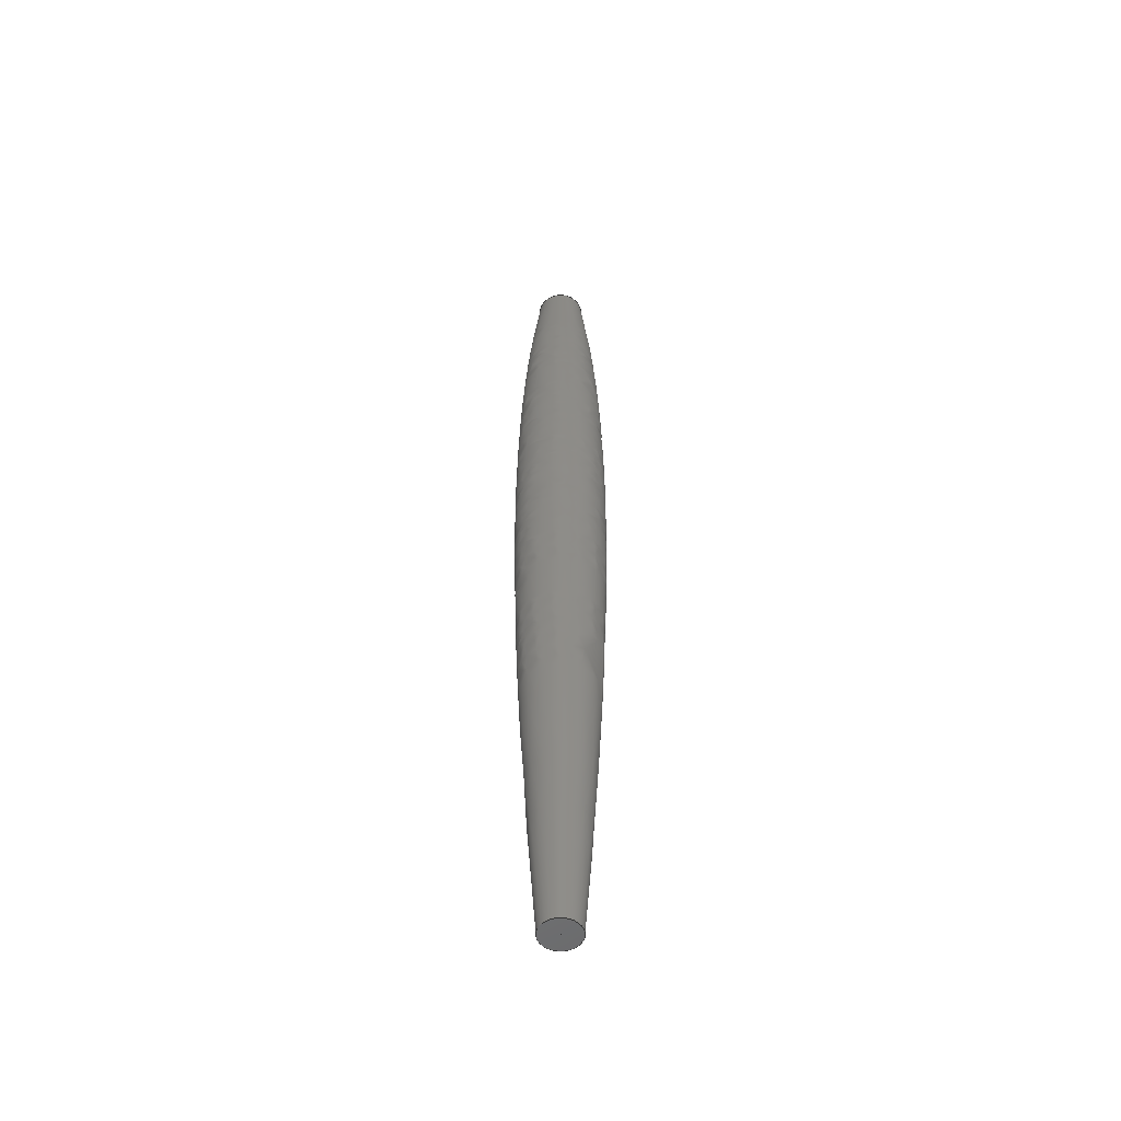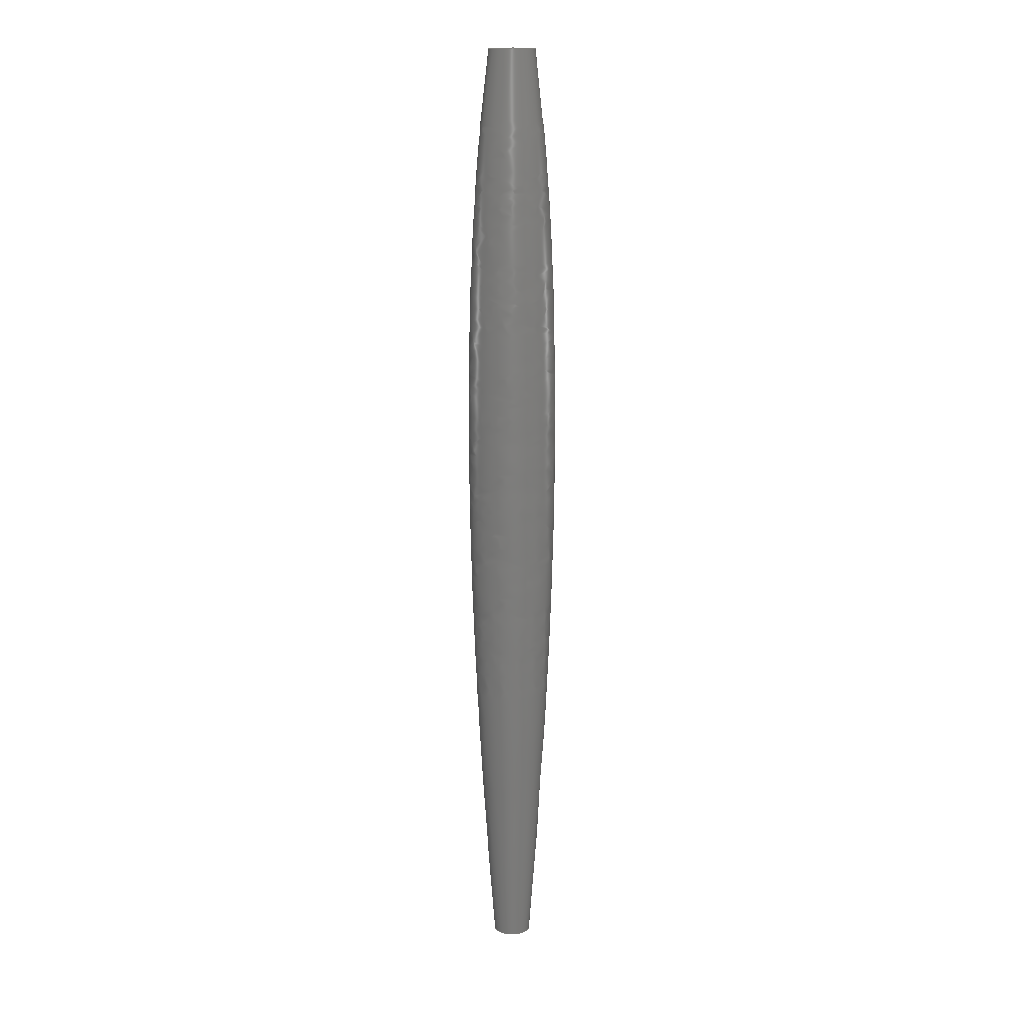
<metadata>
{"format":"step","ext":"step","renderer":"f3d","projection":"perspective","resolution":1024,"background":"white","views":[{"elev":-52.6,"azim":-24.7,"up":"+Z"},{"elev":12.5,"azim":-121.9,"up":"+Z"}]}
</metadata>
<code>
ISO-10303-21;
DATA;
#1 = APPLICATION_PROTOCOL_DEFINITION('international standard',
  'automotive_design',2000,#2);
#2 = APPLICATION_CONTEXT(
  'core data for automotive mechanical design processes');
#3 = SHAPE_DEFINITION_REPRESENTATION(#4,#10);
#4 = PRODUCT_DEFINITION_SHAPE('','',#5);
#5 = PRODUCT_DEFINITION('design','',#6,#9);
#6 = PRODUCT_DEFINITION_FORMATION('','',#7);
#7 = PRODUCT('Body','Body','',(#8));
#8 = PRODUCT_CONTEXT('',#2,'mechanical');
#9 = PRODUCT_DEFINITION_CONTEXT('part definition',#2,'design');
#10 = ADVANCED_BREP_SHAPE_REPRESENTATION('',(#11,#15),#335);
#11 = AXIS2_PLACEMENT_3D('',#12,#13,#14);
#12 = CARTESIAN_POINT('',(0,0,0));
#13 = DIRECTION('',(0,0,1));
#14 = DIRECTION('',(1,0,-0));
#15 = MANIFOLD_SOLID_BREP('',#16);
#16 = CLOSED_SHELL('',(#17,#108,#146,#185,#278,#328));
#17 = ADVANCED_FACE('',(#18),#31,.F.);
#18 = FACE_BOUND('',#19,.F.);
#19 = EDGE_LOOP('',(#20,#57,#80,#107));
#20 = ORIENTED_EDGE('',*,*,#21,.T.);
#21 = EDGE_CURVE('',#22,#22,#24,.T.);
#22 = VERTEX_POINT('',#23);
#23 = CARTESIAN_POINT('',(2,2.449e-16,0));
#24 = SURFACE_CURVE('',#25,(#30,#45),.PCURVE_S1);
#25 = CIRCLE('',#26,2);
#26 = AXIS2_PLACEMENT_3D('',#27,#28,#29);
#27 = CARTESIAN_POINT('',(5.388e-30,0,0));
#28 = DIRECTION('',(5.388e-32,-4.4e-16,-1));
#29 = DIRECTION('',(1,1.225e-16,0));
#30 = PCURVE('',#31,#39);
#31 = SURFACE_OF_REVOLUTION('',#32,#36);
#32 = B_SPLINE_CURVE_WITH_KNOTS('',2,(#33,#34,#35),.UNSPECIFIED.,.F.,.F.
  ,(3,3),(0,1),.PIECEWISE_BEZIER_KNOTS.);
#33 = CARTESIAN_POINT('',(2,2.449e-16,0));
#34 = CARTESIAN_POINT('',(7.289,2.931e-14,64));
#35 = CARTESIAN_POINT('',(2.5,4.472e-14,100));
#36 = AXIS1_PLACEMENT('',#37,#38);
#37 = CARTESIAN_POINT('',(5.388e-30,0,0));
#38 = DIRECTION('',(5.388e-32,-4.4e-16,-1));
#39 = DEFINITIONAL_REPRESENTATION('',(#40),#44);
#40 = LINE('',#41,#42);
#41 = CARTESIAN_POINT('',(0,0));
#42 = VECTOR('',#43,1);
#43 = DIRECTION('',(1,0));
#44 = ( GEOMETRIC_REPRESENTATION_CONTEXT(2) 
PARAMETRIC_REPRESENTATION_CONTEXT() REPRESENTATION_CONTEXT('2D SPACE',''
  ) );
#45 = PCURVE('',#46,#51);
#46 = PLANE('',#47);
#47 = AXIS2_PLACEMENT_3D('',#48,#49,#50);
#48 = CARTESIAN_POINT('',(5.388e-30,0,0));
#49 = DIRECTION('',(5.388e-32,-4.4e-16,-1));
#50 = DIRECTION('',(1,1.225e-16,0));
#51 = DEFINITIONAL_REPRESENTATION('',(#52),#56);
#52 = CIRCLE('',#53,2);
#53 = AXIS2_PLACEMENT_2D('',#54,#55);
#54 = CARTESIAN_POINT('',(0,0));
#55 = DIRECTION('',(1,0));
#56 = ( GEOMETRIC_REPRESENTATION_CONTEXT(2) 
PARAMETRIC_REPRESENTATION_CONTEXT() REPRESENTATION_CONTEXT('2D SPACE',''
  ) );
#57 = ORIENTED_EDGE('',*,*,#58,.T.);
#58 = EDGE_CURVE('',#22,#59,#61,.T.);
#59 = VERTEX_POINT('',#60);
#60 = CARTESIAN_POINT('',(2.5,3.062e-16,100));
#61 = SEAM_CURVE('',#62,(#66,#73),.PCURVE_S1);
#62 = B_SPLINE_CURVE_WITH_KNOTS('',2,(#63,#64,#65),.UNSPECIFIED.,.F.,.F.
  ,(3,3),(0,1),.PIECEWISE_BEZIER_KNOTS.);
#63 = CARTESIAN_POINT('',(2,2.449e-16,0));
#64 = CARTESIAN_POINT('',(7.289,8.927e-16,64));
#65 = CARTESIAN_POINT('',(2.5,3.062e-16,100));
#66 = PCURVE('',#31,#67);
#67 = DEFINITIONAL_REPRESENTATION('',(#68),#72);
#68 = LINE('',#69,#70);
#69 = CARTESIAN_POINT('',(0,0));
#70 = VECTOR('',#71,1);
#71 = DIRECTION('',(0,1));
#72 = ( GEOMETRIC_REPRESENTATION_CONTEXT(2) 
PARAMETRIC_REPRESENTATION_CONTEXT() REPRESENTATION_CONTEXT('2D SPACE',''
  ) );
#73 = PCURVE('',#31,#74);
#74 = DEFINITIONAL_REPRESENTATION('',(#75),#79);
#75 = LINE('',#76,#77);
#76 = CARTESIAN_POINT('',(6.283,0));
#77 = VECTOR('',#78,1);
#78 = DIRECTION('',(0,1));
#79 = ( GEOMETRIC_REPRESENTATION_CONTEXT(2) 
PARAMETRIC_REPRESENTATION_CONTEXT() REPRESENTATION_CONTEXT('2D SPACE',''
  ) );
#80 = ORIENTED_EDGE('',*,*,#81,.F.);
#81 = EDGE_CURVE('',#59,#59,#82,.T.);
#82 = SURFACE_CURVE('',#83,(#88,#95),.PCURVE_S1);
#83 = CIRCLE('',#84,2.5);
#84 = AXIS2_PLACEMENT_3D('',#85,#86,#87);
#85 = CARTESIAN_POINT('',(-5.021e-32,4.441e-14,100));
#86 = DIRECTION('',(5.388e-32,-4.4e-16,-1));
#87 = DIRECTION('',(1,1.225e-16,0));
#88 = PCURVE('',#31,#89);
#89 = DEFINITIONAL_REPRESENTATION('',(#90),#94);
#90 = LINE('',#91,#92);
#91 = CARTESIAN_POINT('',(0,1));
#92 = VECTOR('',#93,1);
#93 = DIRECTION('',(1,0));
#94 = ( GEOMETRIC_REPRESENTATION_CONTEXT(2) 
PARAMETRIC_REPRESENTATION_CONTEXT() REPRESENTATION_CONTEXT('2D SPACE',''
  ) );
#95 = PCURVE('',#96,#101);
#96 = PLANE('',#97);
#97 = AXIS2_PLACEMENT_3D('',#98,#99,#100);
#98 = CARTESIAN_POINT('',(-5.021e-32,4.441e-14,100));
#99 = DIRECTION('',(5.388e-32,-4.4e-16,-1));
#100 = DIRECTION('',(1,1.225e-16,0));
#101 = DEFINITIONAL_REPRESENTATION('',(#102),#106);
#102 = CIRCLE('',#103,2.5);
#103 = AXIS2_PLACEMENT_2D('',#104,#105);
#104 = CARTESIAN_POINT('',(0,0));
#105 = DIRECTION('',(1,0));
#106 = ( GEOMETRIC_REPRESENTATION_CONTEXT(2) 
PARAMETRIC_REPRESENTATION_CONTEXT() REPRESENTATION_CONTEXT('2D SPACE',''
  ) );
#107 = ORIENTED_EDGE('',*,*,#58,.F.);
#108 = ADVANCED_FACE('',(#109,#112),#46,.T.);
#109 = FACE_BOUND('',#110,.T.);
#110 = EDGE_LOOP('',(#111));
#111 = ORIENTED_EDGE('',*,*,#21,.T.);
#112 = FACE_BOUND('',#113,.T.);
#113 = EDGE_LOOP('',(#114));
#114 = ORIENTED_EDGE('',*,*,#115,.F.);
#115 = EDGE_CURVE('',#116,#116,#118,.T.);
#116 = VERTEX_POINT('',#117);
#117 = CARTESIAN_POINT('',(0.03906,4.784e-18,0));
#118 = SURFACE_CURVE('',#119,(#124,#131),.PCURVE_S1);
#119 = CIRCLE('',#120,0.03906);
#120 = AXIS2_PLACEMENT_3D('',#121,#122,#123);
#121 = CARTESIAN_POINT('',(5.388e-30,0,0));
#122 = DIRECTION('',(5.388e-32,-4.4e-16,-1));
#123 = DIRECTION('',(1,1.225e-16,0));
#124 = PCURVE('',#46,#125);
#125 = DEFINITIONAL_REPRESENTATION('',(#126),#130);
#126 = CIRCLE('',#127,0.03906);
#127 = AXIS2_PLACEMENT_2D('',#128,#129);
#128 = CARTESIAN_POINT('',(0,0));
#129 = DIRECTION('',(1,0));
#130 = ( GEOMETRIC_REPRESENTATION_CONTEXT(2) 
PARAMETRIC_REPRESENTATION_CONTEXT() REPRESENTATION_CONTEXT('2D SPACE',''
  ) );
#131 = PCURVE('',#132,#140);
#132 = SURFACE_OF_REVOLUTION('',#133,#137);
#133 = LINE('',#134,#135);
#134 = CARTESIAN_POINT('',(-5.021e-32,4.441e-14,100));
#135 = VECTOR('',#136,1);
#136 = DIRECTION('',(0.0003906,-4.4e-16,
    -1));
#137 = AXIS1_PLACEMENT('',#138,#139);
#138 = CARTESIAN_POINT('',(5.388e-30,0,0));
#139 = DIRECTION('',(5.388e-32,-4.4e-16,-1));
#140 = DEFINITIONAL_REPRESENTATION('',(#141),#145);
#141 = LINE('',#142,#143);
#142 = CARTESIAN_POINT('',(0,100));
#143 = VECTOR('',#144,1);
#144 = DIRECTION('',(1,0));
#145 = ( GEOMETRIC_REPRESENTATION_CONTEXT(2) 
PARAMETRIC_REPRESENTATION_CONTEXT() REPRESENTATION_CONTEXT('2D SPACE',''
  ) );
#146 = ADVANCED_FACE('',(#147,#150),#96,.F.);
#147 = FACE_BOUND('',#148,.F.);
#148 = EDGE_LOOP('',(#149));
#149 = ORIENTED_EDGE('',*,*,#81,.T.);
#150 = FACE_BOUND('',#151,.F.);
#151 = EDGE_LOOP('',(#152));
#152 = ORIENTED_EDGE('',*,*,#153,.T.);
#153 = EDGE_CURVE('',#154,#154,#156,.T.);
#154 = VERTEX_POINT('',#155);
#155 = CARTESIAN_POINT('',(-1.65,4.44e-14,100));
#156 = SURFACE_CURVE('',#157,(#162,#173),.PCURVE_S1);
#157 = CIRCLE('',#158,1.65);
#158 = AXIS2_PLACEMENT_3D('',#159,#160,#161);
#159 = CARTESIAN_POINT('',(0,4.4e-14,100));
#160 = DIRECTION('',(0,0,1));
#161 = DIRECTION('',(-1,0,0));
#162 = PCURVE('',#96,#163);
#163 = DEFINITIONAL_REPRESENTATION('',(#164),#172);
#164 = ( BOUNDED_CURVE() B_SPLINE_CURVE(2,(#165,#166,#167,#168,#169,#170
,#171),.UNSPECIFIED.,.T.,.F.) B_SPLINE_CURVE_WITH_KNOTS((1,2,2,2,2,1),(
    -2.094,0,2.094,4.189,6.283,
8.378),.UNSPECIFIED.) CURVE() GEOMETRIC_REPRESENTATION_ITEM() 
RATIONAL_B_SPLINE_CURVE((1,0.5,1,0.5,1,0.5,1)) REPRESENTATION_ITEM(
  '') );
#165 = CARTESIAN_POINT('',(-1.65,2.079e-16));
#166 = CARTESIAN_POINT('',(-1.65,2.858));
#167 = CARTESIAN_POINT('',(0.825,1.429));
#168 = CARTESIAN_POINT('',(3.3,1.218e-15));
#169 = CARTESIAN_POINT('',(0.825,-1.429));
#170 = CARTESIAN_POINT('',(-1.65,-2.858));
#171 = CARTESIAN_POINT('',(-1.65,2.079e-16));
#172 = ( GEOMETRIC_REPRESENTATION_CONTEXT(2) 
PARAMETRIC_REPRESENTATION_CONTEXT() REPRESENTATION_CONTEXT('2D SPACE',''
  ) );
#173 = PCURVE('',#174,#179);
#174 = CONICAL_SURFACE('',#175,1.55,0.004167);
#175 = AXIS2_PLACEMENT_3D('',#176,#177,#178);
#176 = CARTESIAN_POINT('',(0,4.4e-14,76));
#177 = DIRECTION('',(0,0,1));
#178 = DIRECTION('',(-1,0,0));
#179 = DEFINITIONAL_REPRESENTATION('',(#180),#184);
#180 = LINE('',#181,#182);
#181 = CARTESIAN_POINT('',(0,24));
#182 = VECTOR('',#183,1);
#183 = DIRECTION('',(1,0));
#184 = ( GEOMETRIC_REPRESENTATION_CONTEXT(2) 
PARAMETRIC_REPRESENTATION_CONTEXT() REPRESENTATION_CONTEXT('2D SPACE',''
  ) );
#185 = ADVANCED_FACE('',(#186),#132,.F.);
#186 = FACE_BOUND('',#187,.F.);
#187 = EDGE_LOOP('',(#188,#255,#276,#277));
#188 = ORIENTED_EDGE('',*,*,#189,.F.);
#189 = EDGE_CURVE('',#190,#190,#192,.T.);
#190 = VERTEX_POINT('',#191);
#191 = CARTESIAN_POINT('',(0.009375,1.148e-18,76));
#192 = SURFACE_CURVE('',#193,(#210,#230),.PCURVE_S1);
#193 = B_SPLINE_CURVE_WITH_KNOTS('',8,(#194,#195,#196,#197,#198,#199,
    #200,#201,#202,#203,#204,#205,#206,#207,#208,#209),.UNSPECIFIED.,.T.
  ,.F.,(9,7,9),(0,0.501,1),.UNSPECIFIED.);
#194 = CARTESIAN_POINT('',(0.009375,3.385e-14,76));
#195 = CARTESIAN_POINT('',(0.009375,0.003689,76));
#196 = CARTESIAN_POINT('',(0.007715,0.007378,76));
#197 = CARTESIAN_POINT('',(0.0044,0.0102,76));
#198 = CARTESIAN_POINT('',(-3.542e-05,0.01128,76));
#199 = CARTESIAN_POINT('',(-0.004464,0.01017,76));
#200 = CARTESIAN_POINT('',(-0.007762,0.007329,76));
#201 = CARTESIAN_POINT('',(-0.009398,0.00363,76));
#202 = CARTESIAN_POINT('',(-0.009352,-0.003733,76)
  );
#203 = CARTESIAN_POINT('',(-0.007682,-0.007397,76)
  );
#204 = CARTESIAN_POINT('',(-0.004376,-0.01019,76));
#205 = CARTESIAN_POINT('',(3.537e-05,-0.01126,76));
#206 = CARTESIAN_POINT('',(0.00444,-0.01016,76));
#207 = CARTESIAN_POINT('',(0.007729,-0.007348,76));
#208 = CARTESIAN_POINT('',(0.009375,-0.003674,76));
#209 = CARTESIAN_POINT('',(0.009375,3.385e-14,76));
#210 = PCURVE('',#132,#211);
#211 = DEFINITIONAL_REPRESENTATION('',(#212),#229);
#212 = B_SPLINE_CURVE_WITH_KNOTS('',8,(#213,#214,#215,#216,#217,#218,
    #219,#220,#221,#222,#223,#224,#225,#226,#227,#228),.UNSPECIFIED.,.F.
  ,.F.,(9,7,9),(0,0.501,1),.UNSPECIFIED.);
#213 = CARTESIAN_POINT('',(6.283,24));
#214 = CARTESIAN_POINT('',(5.89,24));
#215 = CARTESIAN_POINT('',(5.496,24));
#216 = CARTESIAN_POINT('',(5.103,24));
#217 = CARTESIAN_POINT('',(4.709,24));
#218 = CARTESIAN_POINT('',(4.316,24));
#219 = CARTESIAN_POINT('',(3.922,24));
#220 = CARTESIAN_POINT('',(3.529,24));
#221 = CARTESIAN_POINT('',(2.743,24));
#222 = CARTESIAN_POINT('',(2.351,24));
#223 = CARTESIAN_POINT('',(1.96,24));
#224 = CARTESIAN_POINT('',(1.568,24));
#225 = CARTESIAN_POINT('',(1.176,24));
#226 = CARTESIAN_POINT('',(0.7838,24));
#227 = CARTESIAN_POINT('',(0.3919,24));
#228 = CARTESIAN_POINT('',(0,24));
#229 = ( GEOMETRIC_REPRESENTATION_CONTEXT(2) 
PARAMETRIC_REPRESENTATION_CONTEXT() REPRESENTATION_CONTEXT('2D SPACE',''
  ) );
#230 = PCURVE('',#231,#236);
#231 = PLANE('',#232);
#232 = AXIS2_PLACEMENT_3D('',#233,#234,#235);
#233 = CARTESIAN_POINT('',(0,4.4e-14,76));
#234 = DIRECTION('',(0,0,1));
#235 = DIRECTION('',(-1,0,0));
#236 = DEFINITIONAL_REPRESENTATION('',(#237),#254);
#237 = B_SPLINE_CURVE_WITH_KNOTS('',8,(#238,#239,#240,#241,#242,#243,
    #244,#245,#246,#247,#248,#249,#250,#251,#252,#253),.UNSPECIFIED.,.F.
  ,.F.,(9,7,9),(0,0.501,1),.UNSPECIFIED.);
#238 = CARTESIAN_POINT('',(-0.009375,1.015e-14));
#239 = CARTESIAN_POINT('',(-0.009375,-0.003689));
#240 = CARTESIAN_POINT('',(-0.007715,-0.007378));
#241 = CARTESIAN_POINT('',(-0.0044,-0.0102));
#242 = CARTESIAN_POINT('',(3.542e-05,-0.01128));
#243 = CARTESIAN_POINT('',(0.004464,-0.01017));
#244 = CARTESIAN_POINT('',(0.007762,-0.007329));
#245 = CARTESIAN_POINT('',(0.009398,-0.00363));
#246 = CARTESIAN_POINT('',(0.009352,0.003733));
#247 = CARTESIAN_POINT('',(0.007682,0.007397));
#248 = CARTESIAN_POINT('',(0.004376,0.01019));
#249 = CARTESIAN_POINT('',(-3.537e-05,0.01126));
#250 = CARTESIAN_POINT('',(-0.00444,0.01016));
#251 = CARTESIAN_POINT('',(-0.007729,0.007348));
#252 = CARTESIAN_POINT('',(-0.009375,0.003674));
#253 = CARTESIAN_POINT('',(-0.009375,1.015e-14));
#254 = ( GEOMETRIC_REPRESENTATION_CONTEXT(2) 
PARAMETRIC_REPRESENTATION_CONTEXT() REPRESENTATION_CONTEXT('2D SPACE',''
  ) );
#255 = ORIENTED_EDGE('',*,*,#256,.T.);
#256 = EDGE_CURVE('',#190,#116,#257,.T.);
#257 = SEAM_CURVE('',#258,(#262,#269),.PCURVE_S1);
#258 = LINE('',#259,#260);
#259 = CARTESIAN_POINT('',(5.388e-30,0,100));
#260 = VECTOR('',#261,1);
#261 = DIRECTION('',(0.0003906,4.784e-20,
    -1));
#262 = PCURVE('',#132,#263);
#263 = DEFINITIONAL_REPRESENTATION('',(#264),#268);
#264 = LINE('',#265,#266);
#265 = CARTESIAN_POINT('',(0,0));
#266 = VECTOR('',#267,1);
#267 = DIRECTION('',(0,1));
#268 = ( GEOMETRIC_REPRESENTATION_CONTEXT(2) 
PARAMETRIC_REPRESENTATION_CONTEXT() REPRESENTATION_CONTEXT('2D SPACE',''
  ) );
#269 = PCURVE('',#132,#270);
#270 = DEFINITIONAL_REPRESENTATION('',(#271),#275);
#271 = LINE('',#272,#273);
#272 = CARTESIAN_POINT('',(6.283,0));
#273 = VECTOR('',#274,1);
#274 = DIRECTION('',(0,1));
#275 = ( GEOMETRIC_REPRESENTATION_CONTEXT(2) 
PARAMETRIC_REPRESENTATION_CONTEXT() REPRESENTATION_CONTEXT('2D SPACE',''
  ) );
#276 = ORIENTED_EDGE('',*,*,#115,.F.);
#277 = ORIENTED_EDGE('',*,*,#256,.F.);
#278 = ADVANCED_FACE('',(#279),#174,.F.);
#279 = FACE_BOUND('',#280,.F.);
#280 = EDGE_LOOP('',(#281,#282,#305,#327));
#281 = ORIENTED_EDGE('',*,*,#153,.F.);
#282 = ORIENTED_EDGE('',*,*,#283,.F.);
#283 = EDGE_CURVE('',#284,#154,#286,.T.);
#284 = VERTEX_POINT('',#285);
#285 = CARTESIAN_POINT('',(-1.55,4.438e-14,76));
#286 = SEAM_CURVE('',#287,(#291,#298),.PCURVE_S1);
#287 = LINE('',#288,#289);
#288 = CARTESIAN_POINT('',(-1.55,4.438e-14,76));
#289 = VECTOR('',#290,1);
#290 = DIRECTION('',(-0.004167,1.021e-18,
    1));
#291 = PCURVE('',#174,#292);
#292 = DEFINITIONAL_REPRESENTATION('',(#293),#297);
#293 = LINE('',#294,#295);
#294 = CARTESIAN_POINT('',(6.283,-0));
#295 = VECTOR('',#296,1);
#296 = DIRECTION('',(0,1));
#297 = ( GEOMETRIC_REPRESENTATION_CONTEXT(2) 
PARAMETRIC_REPRESENTATION_CONTEXT() REPRESENTATION_CONTEXT('2D SPACE',''
  ) );
#298 = PCURVE('',#174,#299);
#299 = DEFINITIONAL_REPRESENTATION('',(#300),#304);
#300 = LINE('',#301,#302);
#301 = CARTESIAN_POINT('',(0,-0));
#302 = VECTOR('',#303,1);
#303 = DIRECTION('',(0,1));
#304 = ( GEOMETRIC_REPRESENTATION_CONTEXT(2) 
PARAMETRIC_REPRESENTATION_CONTEXT() REPRESENTATION_CONTEXT('2D SPACE',''
  ) );
#305 = ORIENTED_EDGE('',*,*,#306,.T.);
#306 = EDGE_CURVE('',#284,#284,#307,.T.);
#307 = SURFACE_CURVE('',#308,(#313,#320),.PCURVE_S1);
#308 = CIRCLE('',#309,1.55);
#309 = AXIS2_PLACEMENT_3D('',#310,#311,#312);
#310 = CARTESIAN_POINT('',(0,4.4e-14,76));
#311 = DIRECTION('',(0,0,1));
#312 = DIRECTION('',(-1,0,0));
#313 = PCURVE('',#174,#314);
#314 = DEFINITIONAL_REPRESENTATION('',(#315),#319);
#315 = LINE('',#316,#317);
#316 = CARTESIAN_POINT('',(0,0));
#317 = VECTOR('',#318,1);
#318 = DIRECTION('',(1,0));
#319 = ( GEOMETRIC_REPRESENTATION_CONTEXT(2) 
PARAMETRIC_REPRESENTATION_CONTEXT() REPRESENTATION_CONTEXT('2D SPACE',''
  ) );
#320 = PCURVE('',#231,#321);
#321 = DEFINITIONAL_REPRESENTATION('',(#322),#326);
#322 = CIRCLE('',#323,1.55);
#323 = AXIS2_PLACEMENT_2D('',#324,#325);
#324 = CARTESIAN_POINT('',(0,0));
#325 = DIRECTION('',(1,0));
#326 = ( GEOMETRIC_REPRESENTATION_CONTEXT(2) 
PARAMETRIC_REPRESENTATION_CONTEXT() REPRESENTATION_CONTEXT('2D SPACE',''
  ) );
#327 = ORIENTED_EDGE('',*,*,#283,.T.);
#328 = ADVANCED_FACE('',(#329,#332),#231,.T.);
#329 = FACE_BOUND('',#330,.T.);
#330 = EDGE_LOOP('',(#331));
#331 = ORIENTED_EDGE('',*,*,#306,.T.);
#332 = FACE_BOUND('',#333,.T.);
#333 = EDGE_LOOP('',(#334));
#334 = ORIENTED_EDGE('',*,*,#189,.F.);
#335 = ( GEOMETRIC_REPRESENTATION_CONTEXT(3) 
GLOBAL_UNCERTAINTY_ASSIGNED_CONTEXT((#339)) GLOBAL_UNIT_ASSIGNED_CONTEXT
((#336,#337,#338)) REPRESENTATION_CONTEXT('Context #1',
  '3D Context with UNIT and UNCERTAINTY') );
#336 = ( LENGTH_UNIT() NAMED_UNIT(*) SI_UNIT(.MILLI.,.METRE.) );
#337 = ( NAMED_UNIT(*) PLANE_ANGLE_UNIT() SI_UNIT($,.RADIAN.) );
#338 = ( NAMED_UNIT(*) SI_UNIT($,.STERADIAN.) SOLID_ANGLE_UNIT() );
#339 = UNCERTAINTY_MEASURE_WITH_UNIT(LENGTH_MEASURE(1e-06),#336,
  'distance_accuracy_value','confusion accuracy');
#340 = PRODUCT_RELATED_PRODUCT_CATEGORY('part',$,(#7));
#341 = MECHANICAL_DESIGN_GEOMETRIC_PRESENTATION_REPRESENTATION('',(#342)
  ,#335);
#342 = STYLED_ITEM('color',(#343),#15);
#343 = PRESENTATION_STYLE_ASSIGNMENT((#344,#350));
#344 = SURFACE_STYLE_USAGE(.BOTH.,#345);
#345 = SURFACE_SIDE_STYLE('',(#346));
#346 = SURFACE_STYLE_FILL_AREA(#347);
#347 = FILL_AREA_STYLE('',(#348));
#348 = FILL_AREA_STYLE_COLOUR('',#349);
#349 = COLOUR_RGB('',0.6784,0.7098,0.7412);
#350 = CURVE_STYLE('',#351,POSITIVE_LENGTH_MEASURE(0.1),#352);
#351 = DRAUGHTING_PRE_DEFINED_CURVE_FONT('continuous');
#352 = COLOUR_RGB('',0.09804,0.09804,
  0.09804);
ENDSEC;
END-ISO-10303-21;

</code>
